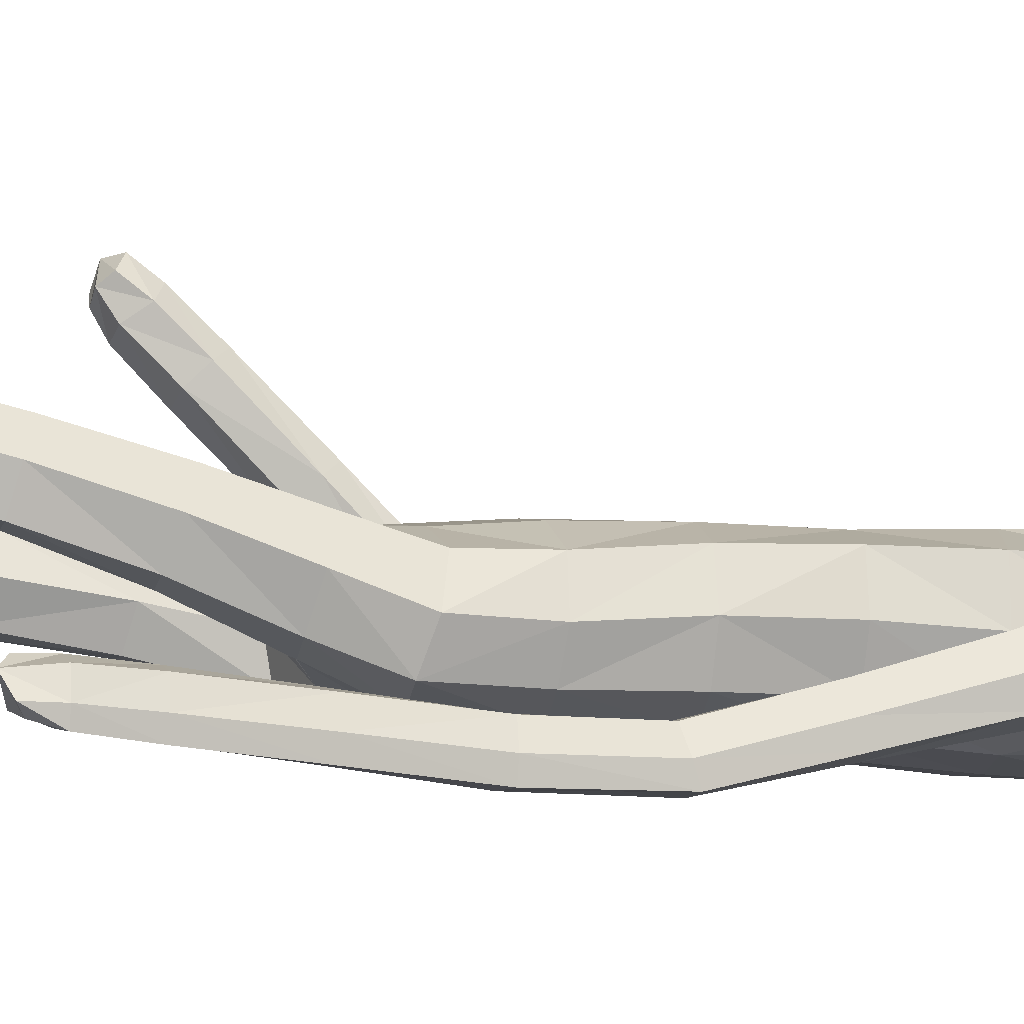
<metadata>
{"format":"obj","ext":"obj","renderer":"f3d","projection":"perspective","resolution":1024,"background":"white","views":[{"elev":-8.7,"azim":79.4,"up":"+Z"}]}
</metadata>
<code>
o Group1
v -0.01349 3.169 -0.1543
v 0.1577 0.1008 -0.101
v 0.1341 0.08086 -0.05817
v 0.1264 0.1333 -0.03638
v 0.1442 0.1529 -0.08277
v 0.2016 0.09811 -0.1017
v 0.1822 0.08222 -0.07076
v 0.1942 0.1533 -0.0813
v 0.2165 -3e-05 0.1526
v 0.2061 0.0168 0.1306
v 0.1938 -0.01252 0.1037
v 0.2162 -0.02917 0.1384
v 0.2633 0.0064 0.1371
v 0.2608 0.0212 0.1152
v 0.2736 -0.01867 0.118
v 0.4371 1.079 -0.1536
v 0.4203 1.06 -0.1182
v 0.3808 1.076 -0.157
v 0.4216 1.089 -0.1701
v 0.4365 1.136 -0.1544
v 0.424 1.136 -0.111
v 0.4308 1.135 -0.1834
v 0.2418 0.005361 0.068
v 0.2277 0.1133 0.004491
v 0.2465 0.05195 -0.01313
v 0.2259 0.07936 -0.06752
v 0.2216 0.14 -0.0407
v 0.2517 0.0588 0.06734
v 0.2645 0.01835 0.04777
v 0.2181 0.2439 0.01058
v 0.1944 0.2341 0.05928
v 0.1405 0.2319 0.05257
v 0.1494 0.106 0.02438
v 0.1807 0.05592 0.07741
v 0.1215 0.2435 0.00083
v 0.1458 0.0577 -0.02505
v 0.1642 0.01898 0.03804
v 0.3912 1.076 -0.09871
v 0.3645 1.079 -0.1303
v 0.382 1.133 -0.09639
v 0.3494 1.135 -0.1295
v 0.06387 3.336 -0.08515
v 0.0928 3.278 -0.09911
v 0.07463 3.358 -0.01234
v 0.1334 3.292 -0.01425
v 0.1078 1.449 0.0886
v 0.1295 1.297 0.132
v 0.2012 1.298 0.1379
v 0.2013 1.455 0.08835
v 0.21 1.57 0.05115
v 0.1154 1.56 0.08822
v 0.09931 1.416 0.008911
v 0.1099 1.282 0.0609
v 0.1126 1.418 -0.06194
v 0.1162 1.537 -0.1174
v 0.2096 1.534 -0.09446
v 0.2046 1.413 -0.04972
v 0.1404 1.258 0.00631
v 0.3687 1.125 -0.1731
v 0.2095 0.06426 -0.04777
v 0.2688 -0.002872 0.0875
v 0.1212 2.504 -0.1142
v 0.08169 2.623 -0.1031
v 0.05704 3.347 0.05497
v 0.08218 3.287 0.0762
v 0.1614 2.367 0.09653
v 0.2296 2.355 0.05525
v 0.2851 2.376 0.03285
v 0.2838 2.415 0.06542
v 0.1264 2.204 0.1018
v 0.2174 2.193 0.06465
v 0.1306 2.52 0.06668
v 0.2702 2.494 0.04479
v 0.3189 2.324 0.02106
v 0.357 2.363 -0.02582
v 0.253 2.526 -0.03479
v 0.1652 2.556 -0.02536
v 0.3443 2.382 -0.07832
v 0.3554 2.182 -0.08614
v 0.3476 2.197 -0.1291
v 0.264 2.365 -0.1022
v 0.2419 2.435 -0.1018
v 0.2723 2.193 -0.1416
v 0.3524 2.006 -0.1766
v 0.2817 2.002 -0.1819
v 0.2449 2.179 -0.09129
v 0.229 2.343 -0.04888
v 0.2581 1.99 -0.1361
v 0.2864 1.812 -0.2241
v 0.2649 1.801 -0.181
v 0.2837 1.98 -0.09358
v 0.2714 2.166 -0.04045
v 0.2921 1.792 -0.1431
v 0.2837 1.604 -0.1774
v 0.3122 1.611 -0.1399
v 0.3396 1.794 -0.1474
v 0.3333 1.982 -0.09562
v 0.3588 1.616 -0.1466
v 0.3397 1.419 -0.1205
v 0.3855 1.424 -0.1304
v 0.3784 1.615 -0.1898
v 0.3601 1.805 -0.1896
v 0.4031 1.422 -0.1744
v 0.4112 1.241 -0.1163
v 0.4257 1.239 -0.161
v 0.3978 1.42 -0.2093
v 0.3736 1.613 -0.2258
v 0.4203 1.238 -0.1941
v 0.3485 1.227 -0.1826
v 0.3263 1.41 -0.201
v 0.3348 1.23 -0.1373
v 0.3092 1.412 -0.1558
v 0.3665 1.238 -0.1038
v 0.3034 1.603 -0.2223
v 0.3557 1.816 -0.2243
v 0.3574 1.994 -0.1389
v 0.327 2.167 -0.03877
v 0.2692 2.313 0.01377
v 0.2802 2.374 -0.03914
v 0.2355 2.348 -0.03263
v 0.2066 2.393 -0.1114
v 0.2301 2.191 -0.02723
v 0.1908 2.197 -0.1133
v 0.2224 2.034 -0.01758
v 0.1841 2.032 -0.09739
v 0.2045 2.033 0.0681
v 0.2064 1.863 0.06498
v 0.2316 1.864 -0.01806
v 0.1126 2.037 0.09828
v 0.1121 1.864 0.1021
v 0.1197 1.693 0.09807
v 0.212 1.699 0.05212
v 0.2354 1.698 -0.02989
v 0.2411 1.556 -0.02407
v 0.2018 1.69 -0.09947
v 0.2418 1.431 0.02147
v 0.239 1.279 0.07709
v 0.2104 1.257 0.01316
v 0.2379 1.104 0.1296
v 0.2178 1.087 0.06548
v 0.2024 1.12 0.1865
v 0.2042 0.9306 0.2313
v 0.2382 0.9203 0.1743
v 0.1371 1.119 0.1813
v 0.1406 0.9299 0.2276
v 0.1151 1.104 0.1193
v 0.1187 0.9177 0.1664
v 0.1509 1.089 0.06536
v 0.1544 0.9069 0.1107
v 0.2188 0.9076 0.1103
v 0.2191 0.7543 0.1458
v 0.1568 0.7555 0.1466
v 0.2387 0.7298 0.2035
v 0.2313 0.5507 0.1278
v 0.2118 0.5741 0.07194
v 0.2058 0.7082 0.2562
v 0.2003 0.5304 0.1801
v 0.1436 0.7105 0.2541
v 0.1403 0.5332 0.1777
v 0.1225 0.734 0.1989
v 0.1203 0.5559 0.1238
v 0.1522 0.5767 0.07191
v 0.148 0.4002 0.004839
v 0.12 0.381 0.05316
v 0.2031 0.3969 0.007711
v 0.1988 0.2555 -0.03744
v 0.1473 0.2567 -0.04387
v 0.2223 0.3761 0.05931
v 0.1945 0.3568 0.1086
v 0.1391 0.3587 0.1044
v 0.1133 1.694 -0.13
v 0.108 1.864 -0.1305
v 0.1995 1.861 -0.09774
v 0.1019 2.035 -0.1348
v 0.1061 2.209 -0.1496
v 0.1078 2.377 -0.1462
v 0.08994 2.63 0.03707
v 0.1215 2.64 -0.02558
v 0.1062 2.725 -0.01107
v 0.073 2.718 0.02687
v 0.06443 2.733 -0.08892
v 0.08841 2.858 -0.08769
v 0.131 2.844 0.009716
v 0.1099 3.013 -0.09986
v 0.1126 3.173 -0.1087
v 0.1627 3.182 -0.004869
v 0.1513 3.014 0.006963
v 0.1092 3.188 0.1117
v 0.09302 3.011 0.1108
v 0.09178 2.831 0.09418
v 0.2188 0.03514 0.005827
v 0.02672 3.01 0.1311
v 0.02002 3.182 0.1315
v -0.01485 3.344 -0.09458
v -0.01437 3.282 -0.1266
v -0.000669 1.431 0.08497
v -9e-05 1.533 0.1068
v -0.000371 1.412 -0.01891
v 0.000555 1.56 -0.1182
v 8.6e-05 1.459 -0.0793
v 1e-05 2.618 -0.1432
v 1e-06 2.517 -0.1531
v -0.006334 3.287 0.1109
v -0.009514 3.351 0.06591
v -0.01257 3.369 -0.01029
v 0 2.21 0.1121
v 1e-06 2.372 0.1124
v 1e-06 2.513 0.08815
v -0 1.864 0.1127
v -0 2.04 0.1092
v 0.00024 1.685 0.1177
v 0 1.866 -0.1401
v 0.000363 1.702 -0.1337
v 0 2.037 -0.1456
v 0 2.218 -0.1593
v 1e-06 2.387 -0.1664
v 9.8e-05 2.634 0.05601
v -0.004405 2.865 -0.1318
v -0.000287 2.738 -0.1316
v -0.009072 3.015 -0.1475
v -0.01226 3.169 -0.1543
v 0.001683 3.009 0.1657
v -0.002788 3.182 0.1493
v 0.003584 2.831 0.1297
v 0.000598 2.714 0.0463
v -0.2323 0.01407 -0.04977
v -0.1988 0.01629 -0.008321
v -0.1934 0.07268 -0.01511
v -0.2209 0.06983 -0.06128
v -0.275 0.01077 -0.03911
v -0.2483 0.01115 -0.009222
v -0.2699 0.07012 -0.04992
v -0.23 0.04125 0.2287
v -0.2259 0.04609 0.1998
v -0.2158 0.007794 0.187
v -0.2292 0.008841 0.2294
v -0.2793 0.03927 0.2227
v -0.2827 0.04227 0.1965
v -0.2902 0.008108 0.2197
v -0.3329 1.239 0.42
v -0.3157 1.249 0.4584
v -0.2764 1.239 0.4176
v -0.3179 1.238 0.4
v -0.3372 1.282 0.3824
v -0.3262 1.311 0.4148
v -0.3305 1.263 0.3606
v -0.2714 0.006592 0.1586
v -0.2818 0.07303 0.05199
v -0.2967 0.0103 0.06845
v -0.29 0.009648 0.004502
v -0.2881 0.07586 -0.002056
v -0.2871 0.05355 0.1362
v -0.2988 0.008503 0.1402
v -0.2825 0.1941 -0.001098
v -0.2596 0.1936 0.04894
v -0.2057 0.1868 0.04345
v -0.2017 0.0758 0.05511
v -0.2157 0.05641 0.1305
v -0.1862 0.1852 -0.009202
v -0.2013 0.01096 0.03334
v -0.2029 0.005635 0.1094
v -0.2887 1.277 0.4621
v -0.2614 1.261 0.435
v -0.2845 1.322 0.4266
v -0.2512 1.305 0.3987
v -0.09238 3.333 -0.07981
v -0.1195 3.273 -0.09185
v -0.09914 3.354 -0.006399
v -0.1548 3.286 -0.004393
v -0.1115 1.435 0.08404
v -0.1398 1.277 0.1017
v -0.2115 1.28 0.1059
v -0.2051 1.442 0.08144
v -0.209 1.564 0.06114
v -0.1155 1.548 0.09792
v -0.1018 1.413 0.000279
v -0.1184 1.273 0.02979
v -0.113 1.426 -0.06981
v -0.1126 1.549 -0.1105
v -0.2058 1.547 -0.08847
v -0.2054 1.422 -0.06155
v -0.148 1.258 -0.02871
v -0.2682 1.267 0.3731
v -0.2685 0.00558 0.02477
v -0.2931 0.008027 0.1851
v -0.1212 2.504 -0.1142
v -0.08169 2.623 -0.1031
v -0.07651 3.344 0.05953
v -0.09735 3.283 0.08234
v -0.1614 2.367 0.09653
v -0.2298 2.356 0.05515
v -0.2851 2.378 0.03369
v -0.284 2.416 0.06572
v -0.1264 2.204 0.1018
v -0.2174 2.193 0.06465
v -0.1306 2.52 0.06668
v -0.2703 2.494 0.04443
v -0.3123 2.332 0.04553
v -0.3508 2.359 -0.0082
v -0.2531 2.525 -0.03554
v -0.1652 2.556 -0.02536
v -0.3374 2.369 -0.06306
v -0.3369 2.17 -0.03283
v -0.3286 2.176 -0.07761
v -0.2558 2.353 -0.08203
v -0.242 2.434 -0.1022
v -0.2527 2.175 -0.08756
v -0.3208 1.981 -0.08752
v -0.2499 1.98 -0.09046
v -0.2264 2.173 -0.03485
v -0.2218 2.344 -0.02584
v -0.2273 1.979 -0.04266
v -0.2423 1.786 -0.0952
v -0.2217 1.784 -0.05023
v -0.2536 1.975 0.000445
v -0.2538 2.169 0.01681
v -0.2496 1.781 -0.01195
v -0.2249 1.634 0.05538
v -0.2551 1.661 0.08017
v -0.297 1.779 -0.01761
v -0.3032 1.974 -0.003077
v -0.3017 1.656 0.07329
v -0.2663 1.526 0.2207
v -0.3121 1.519 0.2115
v -0.3197 1.625 0.04204
v -0.3166 1.781 -0.06158
v -0.3281 1.488 0.18
v -0.3224 1.388 0.3418
v -0.3352 1.356 0.3097
v -0.3216 1.464 0.1544
v -0.3137 1.601 0.01545
v -0.3286 1.335 0.2851
v -0.2566 1.34 0.2987
v -0.2497 1.468 0.1654
v -0.2447 1.373 0.3306
v -0.2342 1.5 0.1978
v -0.2779 1.398 0.3522
v -0.2429 1.601 0.02293
v -0.3117 1.785 -0.09767
v -0.3264 1.976 -0.04835
v -0.3093 2.166 0.0171
v -0.262 2.323 0.04109
v -0.28 2.376 -0.03808
v -0.2355 2.349 -0.0327
v -0.2066 2.393 -0.1114
v -0.2301 2.191 -0.02724
v -0.1908 2.197 -0.1133
v -0.2224 2.034 -0.01758
v -0.1841 2.032 -0.09739
v -0.2045 2.033 0.0681
v -0.206 1.863 0.0669
v -0.2312 1.864 -0.01666
v -0.1126 2.037 0.09828
v -0.1121 1.864 0.1021
v -0.1188 1.691 0.104
v -0.2106 1.699 0.05935
v -0.2334 1.7 -0.02298
v -0.2385 1.561 -0.01603
v -0.1997 1.694 -0.0934
v -0.2442 1.431 0.0107
v -0.248 1.272 0.04188
v -0.2181 1.259 -0.02387
v -0.2541 1.091 0.06654
v -0.2325 1.084 0.001118
v -0.22 1.096 0.1261
v -0.229 0.9037 0.1396
v -0.2616 0.903 0.08138
v -0.1545 1.095 0.1226
v -0.1655 0.901 0.1378
v -0.1311 1.088 0.05957
v -0.1421 0.8971 0.07686
v -0.1656 1.083 0.002938
v -0.1763 0.8963 0.01928
v -0.2407 0.8995 0.01704
v -0.2477 0.7208 0.02227
v -0.1855 0.7177 0.02413
v -0.2694 0.7103 0.08356
v -0.2744 0.519 0.04791
v -0.253 0.5285 -0.01122
v -0.2385 0.6982 0.1404
v -0.2452 0.5082 0.104
v -0.1763 0.6957 0.1391
v -0.1852 0.5064 0.1023
v -0.1531 0.7054 0.08064
v -0.1633 0.5156 0.04516
v -0.1934 0.527 -0.01058
v -0.2013 0.3403 -0.03844
v -0.175 0.33 0.01344
v -0.2566 0.3415 -0.03608
v -0.2626 0.1934 -0.05029
v -0.2112 0.1898 -0.05624
v -0.2775 0.3336 0.01835
v -0.2514 0.3235 0.07123
v -0.196 0.3206 0.06782
v -0.1118 1.697 -0.1257
v -0.108 1.864 -0.1305
v -0.1992 1.861 -0.09689
v -0.1019 2.035 -0.1348
v -0.1061 2.209 -0.1496
v -0.1078 2.377 -0.1462
v -0.08988 2.63 0.0371
v -0.1214 2.64 -0.02551
v -0.1055 2.725 -0.01005
v -0.07201 2.718 0.02751
v -0.06447 2.733 -0.08846
v -0.09422 2.854 -0.08213
v -0.1303 2.839 0.0173
v -0.1244 3.008 -0.09185
v -0.135 3.167 -0.1003
v -0.1782 3.174 0.006786
v -0.1583 3.007 0.01755
v -0.1173 3.183 0.1194
v -0.09305 3.007 0.1171
v -0.086 2.827 0.0992
v -0.2642 0.004465 0.08631
v -0.02558 3.008 0.1328
v -0.02675 3.181 0.1331
v 0.001281 2.997 0.1475
f 2 3 4
f 2 6 3
f 2 5 6
f 9 10 11
f 9 13 14
f 9 12 15
f 16 17 19
f 16 20 17
f 16 19 22
f 12 11 23
f 24 25 27
f 24 28 29
f 24 27 31
f 24 31 32
f 24 33 28
f 33 32 35
f 33 4 3
f 33 36 34
f 38 39 17
f 38 40 41
f 38 17 40
f 42 43 194
f 42 44 43
f 46 47 48
f 46 49 50
f 46 52 47
f 46 51 196
f 46 196 198
f 54 55 57
f 54 200 199
f 54 52 200
f 54 58 53
f 19 18 22
f 7 60 3
f 7 6 60
f 61 14 13
f 61 29 14
f 61 15 23
f 62 202 201
f 39 41 18
f 64 204 65
f 64 44 204
f 64 65 45
f 66 67 68
f 66 70 67
f 66 207 206
f 66 72 208
f 66 69 72
f 73 69 74
f 73 76 72
f 73 75 76
f 78 75 79
f 78 81 76
f 78 80 83
f 83 80 85
f 83 86 81
f 83 85 88
f 88 85 90
f 88 91 86
f 88 90 93
f 93 90 95
f 93 96 91
f 93 95 98
f 98 95 100
f 98 101 102
f 98 100 103
f 103 100 105
f 103 106 107
f 103 105 106
f 108 105 20
f 108 109 106
f 108 22 59
f 109 111 112
f 109 59 111
f 111 113 112
f 111 41 40
f 113 104 99
f 113 40 21
f 112 94 114
f 112 99 94
f 114 107 110
f 114 89 115
f 114 94 89
f 115 102 101
f 115 84 102
f 115 89 84
f 116 97 102
f 116 79 117
f 116 84 80
f 117 92 97
f 117 74 92
f 117 79 75
f 118 87 92
f 118 68 87
f 118 74 68
f 119 82 87
f 119 120 82
f 119 68 67
f 120 122 121
f 120 67 71
f 122 124 123
f 122 71 126
f 126 127 128
f 126 129 127
f 126 71 129
f 129 210 130
f 129 70 210
f 209 211 130
f 211 197 131
f 131 132 130
f 131 51 132
f 132 133 127
f 132 50 134
f 134 56 133
f 134 136 56
f 134 50 49
f 136 137 57
f 136 49 48
f 137 139 138
f 137 48 139
f 141 142 139
f 141 144 142
f 141 48 47
f 144 146 145
f 144 47 53
f 146 148 149
f 146 53 148
f 148 140 150
f 148 58 140
f 150 151 149
f 150 143 153
f 150 140 143
f 153 154 155
f 153 156 154
f 153 143 156
f 156 158 157
f 156 142 145
f 158 160 161
f 158 145 147
f 160 152 162
f 160 147 149
f 162 163 164
f 162 155 165
f 162 152 155
f 165 166 167
f 165 168 166
f 165 155 168
f 168 169 30
f 168 154 169
f 169 170 32
f 169 157 170
f 170 164 35
f 170 159 161
f 166 8 5
f 166 30 8
f 167 35 164
f 167 5 4
f 138 58 54
f 135 171 172
f 135 56 171
f 135 173 128
f 171 213 212
f 171 55 213
f 212 214 172
f 214 215 174
f 215 216 175
f 175 123 125
f 175 176 121
f 174 125 173
f 173 125 128
f 104 21 20
f 72 177 217
f 72 77 178
f 178 179 177
f 178 63 179
f 178 77 62
f 181 182 183
f 181 219 182
f 181 63 219
f 218 220 182
f 220 1 184
f 1 195 185
f 185 186 184
f 185 43 45
f 186 188 189
f 186 45 188
f 188 193 192
f 188 65 193
f 222 418 192
f 224 225 180
f 225 217 177
f 190 183 187
f 190 180 179
f 187 183 184
f 205 44 194
f 216 202 62
f 62 82 176
f 62 77 82
f 60 191 37
f 60 26 191
f 191 23 11
f 191 25 23
f 37 11 10
f 34 10 14
f 26 6 8
f 193 223 222
f 418 224 190
f 226 229 227
f 226 227 230
f 226 230 229
f 233 236 235
f 233 234 238
f 233 237 239
f 240 243 241
f 240 241 244
f 240 244 246
f 236 239 247
f 248 251 249
f 248 249 253
f 248 255 254
f 248 257 256
f 248 252 257
f 257 228 256
f 257 260 227
f 257 258 260
f 262 241 263
f 262 263 265
f 262 264 241
f 266 194 267
f 266 267 268
f 270 273 272
f 270 275 274
f 270 271 276
f 270 196 275
f 270 276 198
f 278 281 279
f 278 279 199
f 278 200 276
f 278 276 277
f 243 246 242
f 231 227 284
f 231 284 230
f 285 239 237
f 285 238 253
f 285 253 247
f 286 287 201
f 263 242 265
f 288 289 204
f 288 204 268
f 288 268 269
f 290 293 292
f 290 291 294
f 290 294 206
f 290 207 208
f 290 296 293
f 297 299 298
f 297 296 300
f 297 300 299
f 302 304 303
f 302 300 305
f 302 305 307
f 307 309 304
f 307 305 310
f 307 310 312
f 312 314 309
f 312 310 315
f 312 315 317
f 317 319 314
f 317 315 320
f 317 320 322
f 322 324 319
f 322 320 326
f 322 325 327
f 327 329 324
f 327 325 331
f 327 330 329
f 332 246 244
f 332 330 333
f 332 333 283
f 333 334 336
f 333 335 283
f 335 336 337
f 335 337 264
f 337 323 328
f 337 328 245
f 336 334 338
f 336 318 323
f 338 334 331
f 338 331 339
f 338 313 318
f 339 331 325
f 339 326 308
f 339 308 313
f 340 326 321
f 340 321 341
f 340 303 304
f 341 321 316
f 341 316 298
f 341 298 299
f 342 316 311
f 342 311 343
f 342 292 293
f 343 311 306
f 343 306 344
f 343 344 291
f 344 345 346
f 344 346 291
f 346 347 348
f 346 348 350
f 350 348 351
f 350 351 353
f 350 353 295
f 353 354 210
f 353 210 294
f 209 354 211
f 211 355 197
f 355 354 356
f 355 356 275
f 356 351 357
f 356 357 274
f 358 357 280
f 358 280 360
f 358 360 273
f 360 281 361
f 360 361 272
f 361 362 363
f 361 363 272
f 365 363 367
f 365 366 368
f 365 368 271
f 368 369 370
f 368 370 277
f 370 371 373
f 370 372 277
f 372 373 374
f 372 364 282
f 374 373 376
f 374 375 377
f 374 367 364
f 377 375 379
f 377 378 380
f 377 380 367
f 380 381 382
f 380 382 369
f 382 383 385
f 382 384 371
f 384 385 376
f 384 376 373
f 386 385 388
f 386 387 389
f 386 379 376
f 389 387 391
f 389 390 392
f 389 392 379
f 392 254 393
f 392 393 378
f 393 255 256
f 393 394 381
f 394 256 259
f 394 388 385
f 390 391 232
f 390 232 254
f 391 387 388
f 391 259 229
f 362 281 278
f 359 397 396
f 359 395 280
f 359 357 352
f 395 396 212
f 395 213 279
f 212 396 214
f 214 398 215
f 215 399 216
f 399 398 349
f 399 347 345
f 398 396 397
f 397 352 349
f 328 329 244
f 296 208 217
f 296 401 402
f 402 401 404
f 402 403 287
f 402 287 286
f 405 403 407
f 405 406 219
f 405 219 287
f 218 406 220
f 220 408 221
f 221 409 195
f 409 408 410
f 409 410 269
f 410 411 413
f 410 412 269
f 412 413 416
f 412 417 289
f 222 416 418
f 224 414 404
f 225 404 401
f 414 413 411
f 414 407 403
f 411 408 407
f 205 194 268
f 216 400 286
f 286 400 306
f 286 306 301
f 284 260 261
f 284 415 250
f 415 261 235
f 415 247 249
f 261 258 234
f 258 252 238
f 250 251 232
f 417 416 222
f 224 418 414
f 5 2 4
f 6 7 3
f 5 8 6
f 12 9 11
f 10 9 14
f 13 9 15
f 17 18 19
f 20 21 17
f 20 16 22
f 15 12 23
f 25 26 27
f 25 24 29
f 27 30 31
f 33 24 32
f 33 34 28
f 4 33 35
f 36 33 3
f 36 37 34
f 39 18 17
f 39 38 41
f 17 21 40
f 43 195 194
f 44 45 43
f 49 46 48
f 51 46 50
f 52 53 47
f 51 197 196
f 52 46 198
f 55 56 57
f 55 54 199
f 52 198 200
f 52 54 53
f 18 59 22
f 60 36 3
f 6 26 60
f 15 61 13
f 29 28 14
f 29 61 23
f 63 62 201
f 41 59 18
f 204 203 65
f 44 205 204
f 44 64 45
f 69 66 68
f 70 71 67
f 70 66 206
f 207 66 208
f 69 73 72
f 75 73 74
f 76 77 72
f 75 78 76
f 80 78 79
f 81 82 76
f 81 78 83
f 80 84 85
f 86 87 81
f 86 83 88
f 85 89 90
f 91 92 86
f 91 88 93
f 90 94 95
f 96 97 91
f 96 93 98
f 95 99 100
f 96 98 102
f 101 98 103
f 100 104 105
f 101 103 107
f 105 108 106
f 22 108 20
f 109 110 106
f 109 108 59
f 110 109 112
f 59 41 111
f 113 99 112
f 113 111 40
f 104 100 99
f 104 113 21
f 110 112 114
f 99 95 94
f 107 106 110
f 107 114 115
f 94 90 89
f 107 115 101
f 84 116 102
f 89 85 84
f 97 96 102
f 97 116 117
f 79 116 80
f 92 91 97
f 74 118 92
f 74 117 75
f 87 86 92
f 68 119 87
f 74 69 68
f 82 81 87
f 120 121 82
f 120 119 67
f 122 123 121
f 122 120 71
f 124 125 123
f 124 122 126
f 124 126 128
f 129 130 127
f 71 70 129
f 210 209 130
f 70 206 210
f 211 131 130
f 197 51 131
f 132 127 130
f 51 50 132
f 133 128 127
f 133 132 134
f 56 135 133
f 136 57 56
f 136 134 49
f 137 138 57
f 137 136 48
f 139 140 138
f 48 141 139
f 142 143 139
f 144 145 142
f 144 141 47
f 146 147 145
f 146 144 53
f 147 146 149
f 53 58 148
f 149 148 150
f 58 138 140
f 151 152 149
f 151 150 153
f 140 139 143
f 151 153 155
f 156 157 154
f 143 142 156
f 158 159 157
f 158 156 145
f 159 158 161
f 160 158 147
f 161 160 162
f 152 160 149
f 161 162 164
f 163 162 165
f 152 151 155
f 163 165 167
f 168 30 166
f 155 154 168
f 169 31 30
f 154 157 169
f 31 169 32
f 157 159 170
f 32 170 35
f 164 170 161
f 167 166 5
f 30 27 8
f 163 167 164
f 35 167 4
f 57 138 54
f 173 135 172
f 56 55 171
f 133 135 128
f 172 171 212
f 55 199 213
f 214 174 172
f 215 175 174
f 216 176 175
f 174 175 125
f 123 175 121
f 172 174 173
f 125 124 128
f 105 104 20
f 208 72 217
f 177 72 178
f 179 180 177
f 63 181 179
f 63 178 62
f 179 181 183
f 219 218 182
f 63 201 219
f 220 184 182
f 1 185 184
f 195 43 185
f 186 187 184
f 186 185 45
f 187 186 189
f 45 65 188
f 189 188 192
f 65 203 223
f 193 65 223
f 190 224 180
f 180 225 177
f 189 190 187
f 183 190 179
f 183 182 184
f 44 42 194
f 176 216 62
f 82 121 176
f 77 76 82
f 36 60 37
f 26 25 191
f 37 191 11
f 25 29 23
f 34 37 10
f 28 34 14
f 27 26 8
f 192 193 222
f 192 418 190
f 189 192 190
f 229 228 227
f 227 231 230
f 230 232 229
f 234 233 235
f 237 233 238
f 236 233 239
f 243 242 241
f 241 245 244
f 243 240 246
f 235 236 247
f 251 250 249
f 252 248 253
f 251 248 254
f 255 248 256
f 252 258 257
f 228 259 256
f 228 257 227
f 258 261 260
f 241 242 263
f 264 262 265
f 264 245 241
f 194 195 267
f 267 269 268
f 271 270 272
f 273 270 274
f 271 277 276
f 196 197 275
f 196 270 198
f 281 280 279
f 200 278 199
f 200 198 276
f 282 278 277
f 246 283 242
f 227 260 284
f 284 250 230
f 238 285 237
f 238 252 253
f 239 285 247
f 202 286 201
f 242 283 265
f 289 203 204
f 204 205 268
f 289 288 269
f 291 290 292
f 291 295 294
f 207 290 206
f 296 290 208
f 296 297 293
f 293 297 298
f 296 301 300
f 300 302 299
f 299 302 303
f 300 306 305
f 304 302 307
f 309 308 304
f 305 311 310
f 309 307 312
f 314 313 309
f 310 316 315
f 314 312 317
f 319 318 314
f 315 321 320
f 319 317 322
f 324 323 319
f 325 322 326
f 324 322 327
f 329 328 324
f 330 327 331
f 330 332 329
f 329 332 244
f 330 334 333
f 246 332 283
f 335 333 336
f 335 265 283
f 336 323 337
f 265 335 264
f 323 324 328
f 264 337 245
f 318 336 338
f 318 319 323
f 334 330 331
f 313 338 339
f 313 314 318
f 326 339 325
f 326 340 308
f 308 309 313
f 326 320 321
f 303 340 341
f 308 340 304
f 321 315 316
f 316 342 298
f 303 341 299
f 316 310 311
f 292 342 343
f 298 342 293
f 311 305 306
f 306 345 344
f 292 343 291
f 345 347 346
f 346 295 291
f 347 349 348
f 295 346 350
f 348 352 351
f 351 354 353
f 353 294 295
f 354 209 210
f 210 206 294
f 354 355 211
f 355 275 197
f 354 351 356
f 356 274 275
f 351 352 357
f 357 358 274
f 357 359 280
f 280 281 360
f 274 358 273
f 281 362 361
f 273 360 272
f 362 364 363
f 363 365 272
f 366 365 367
f 366 369 368
f 272 365 271
f 369 371 370
f 271 368 277
f 372 370 373
f 372 282 277
f 364 372 374
f 364 362 282
f 375 374 376
f 367 374 377
f 367 363 364
f 378 377 379
f 378 381 380
f 380 366 367
f 381 383 382
f 366 380 369
f 384 382 385
f 369 382 371
f 385 386 376
f 371 384 373
f 387 386 388
f 379 386 389
f 379 375 376
f 390 389 391
f 390 254 392
f 392 378 379
f 254 255 393
f 393 381 378
f 394 393 256
f 394 383 381
f 388 394 259
f 383 394 385
f 391 229 232
f 232 251 254
f 259 391 388
f 259 228 229
f 282 362 278
f 395 359 396
f 395 279 280
f 397 359 352
f 213 395 212
f 213 199 279
f 396 398 214
f 398 399 215
f 399 400 216
f 347 399 349
f 400 399 345
f 349 398 397
f 352 348 349
f 245 328 244
f 401 296 217
f 301 296 402
f 403 402 404
f 403 405 287
f 301 402 286
f 406 405 407
f 406 218 219
f 219 201 287
f 406 408 220
f 408 409 221
f 409 267 195
f 408 411 410
f 267 409 269
f 412 410 413
f 412 289 269
f 417 412 416
f 417 223 289
f 223 203 289
f 225 224 404
f 217 225 401
f 407 414 411
f 404 414 403
f 408 406 407
f 194 266 268
f 202 216 286
f 400 345 306
f 306 300 301
f 415 284 261
f 415 249 250
f 247 415 235
f 247 253 249
f 235 261 234
f 234 258 238
f 230 250 232
f 223 417 222
f 418 416 414
f 416 413 414

</code>
